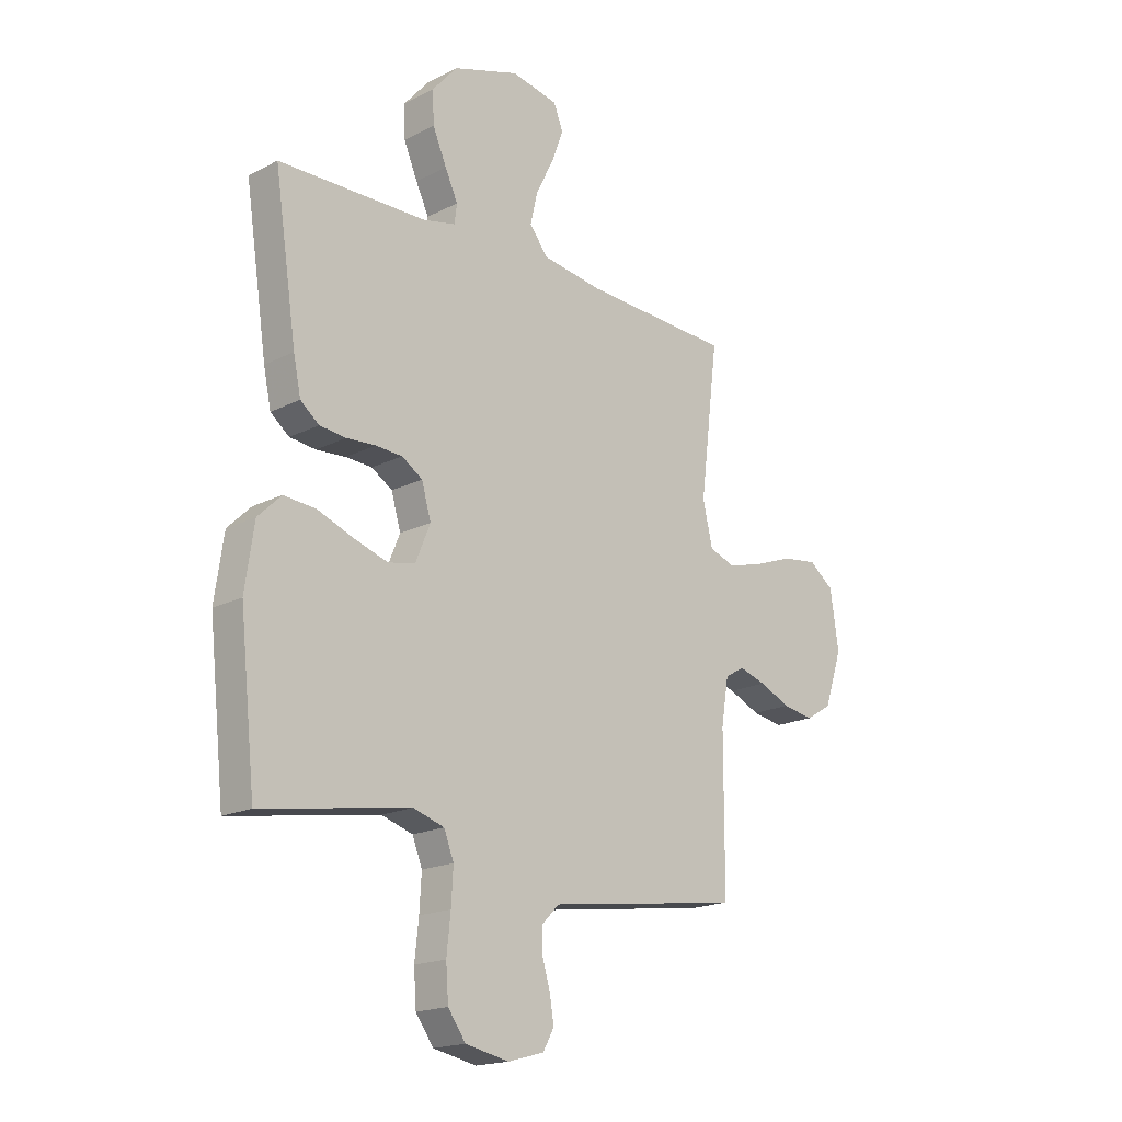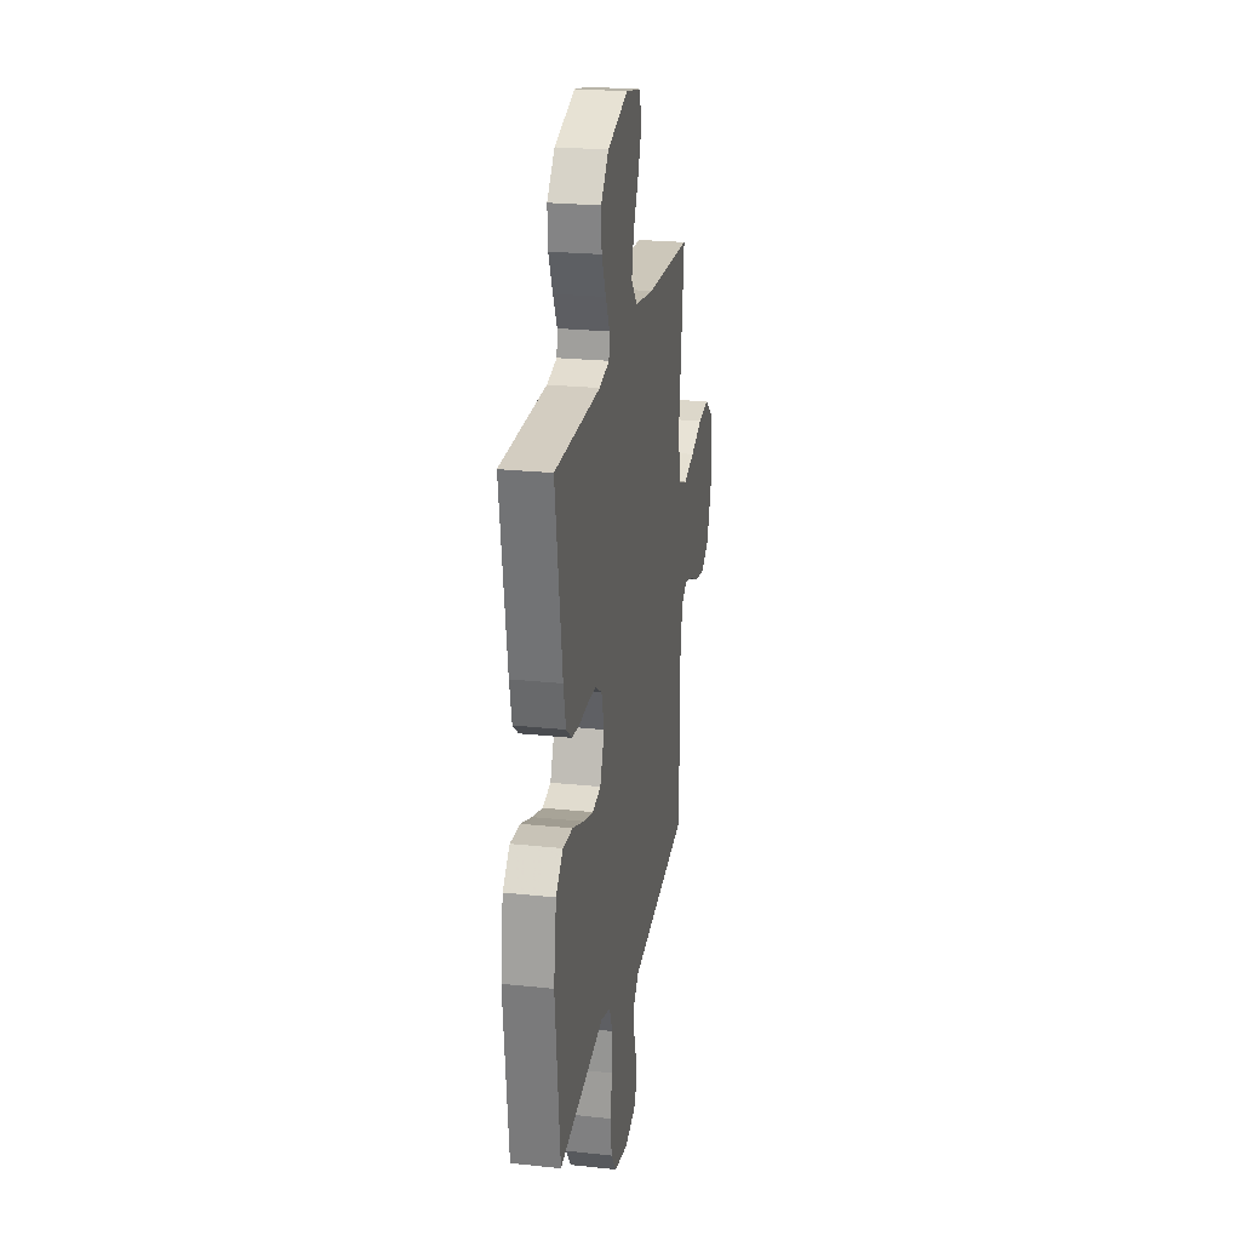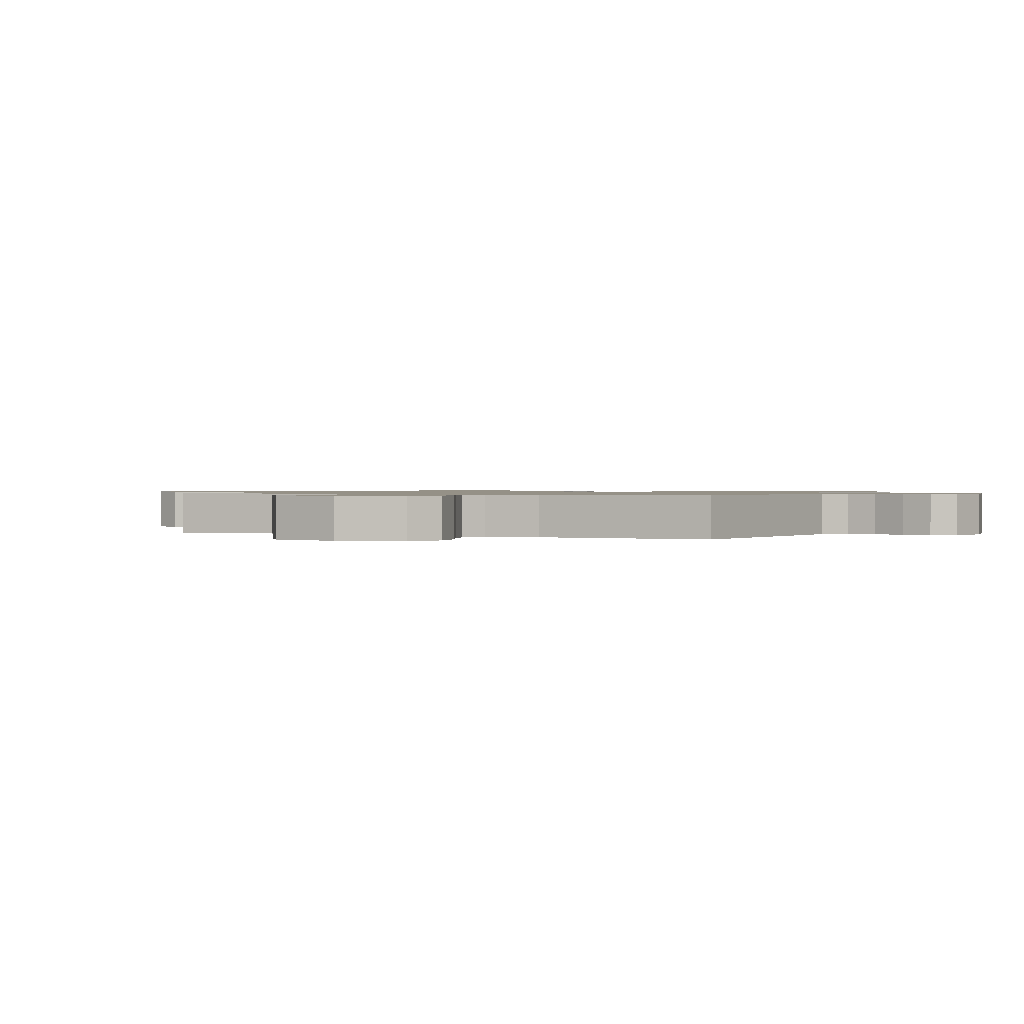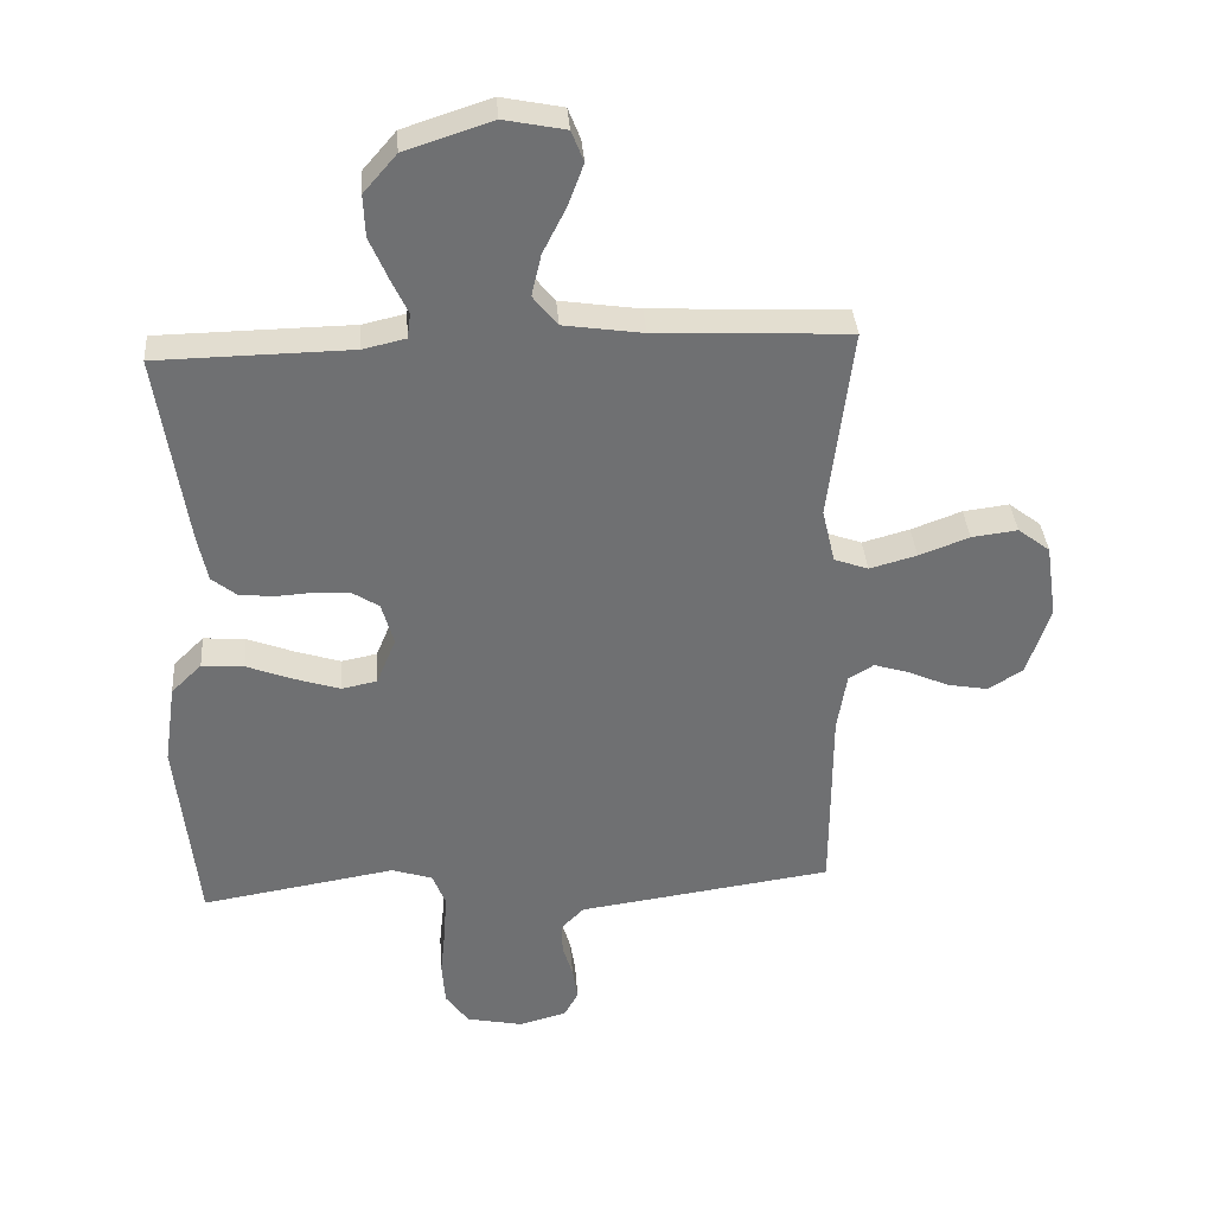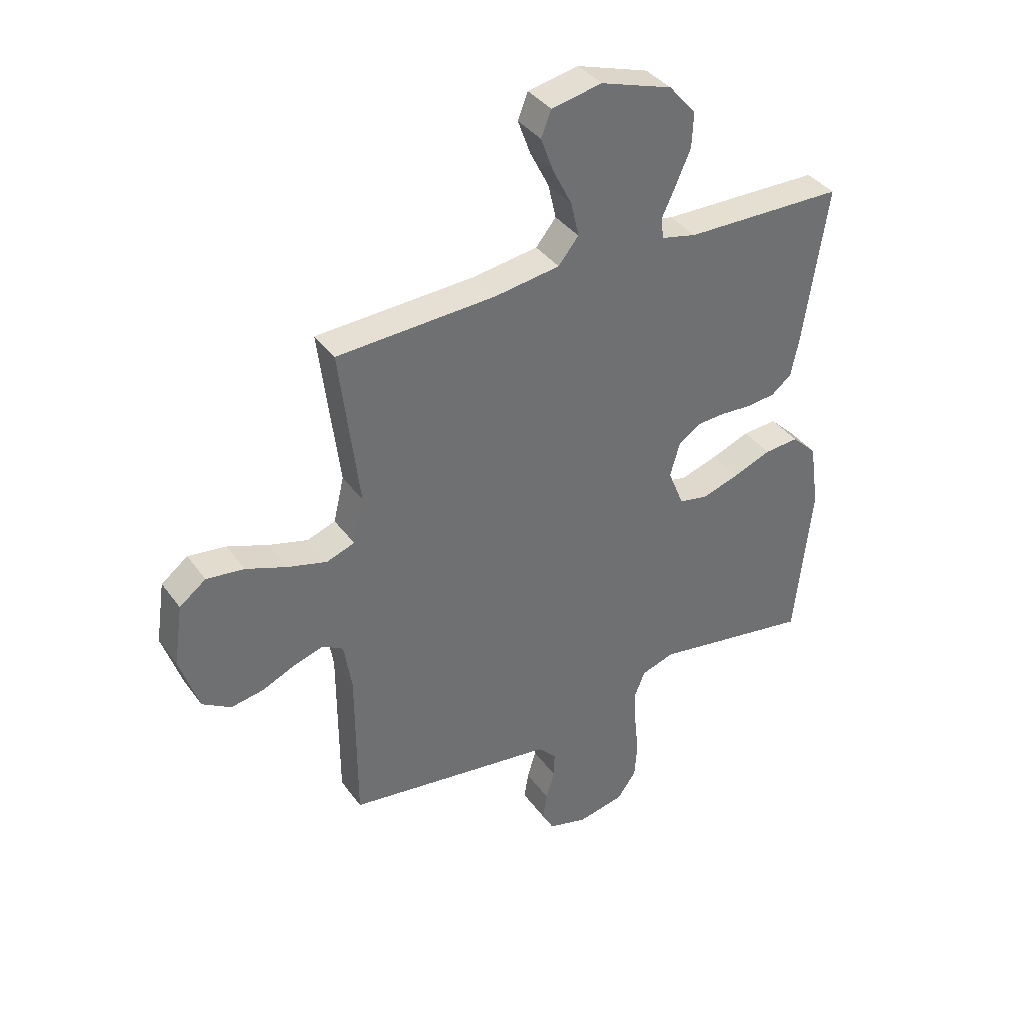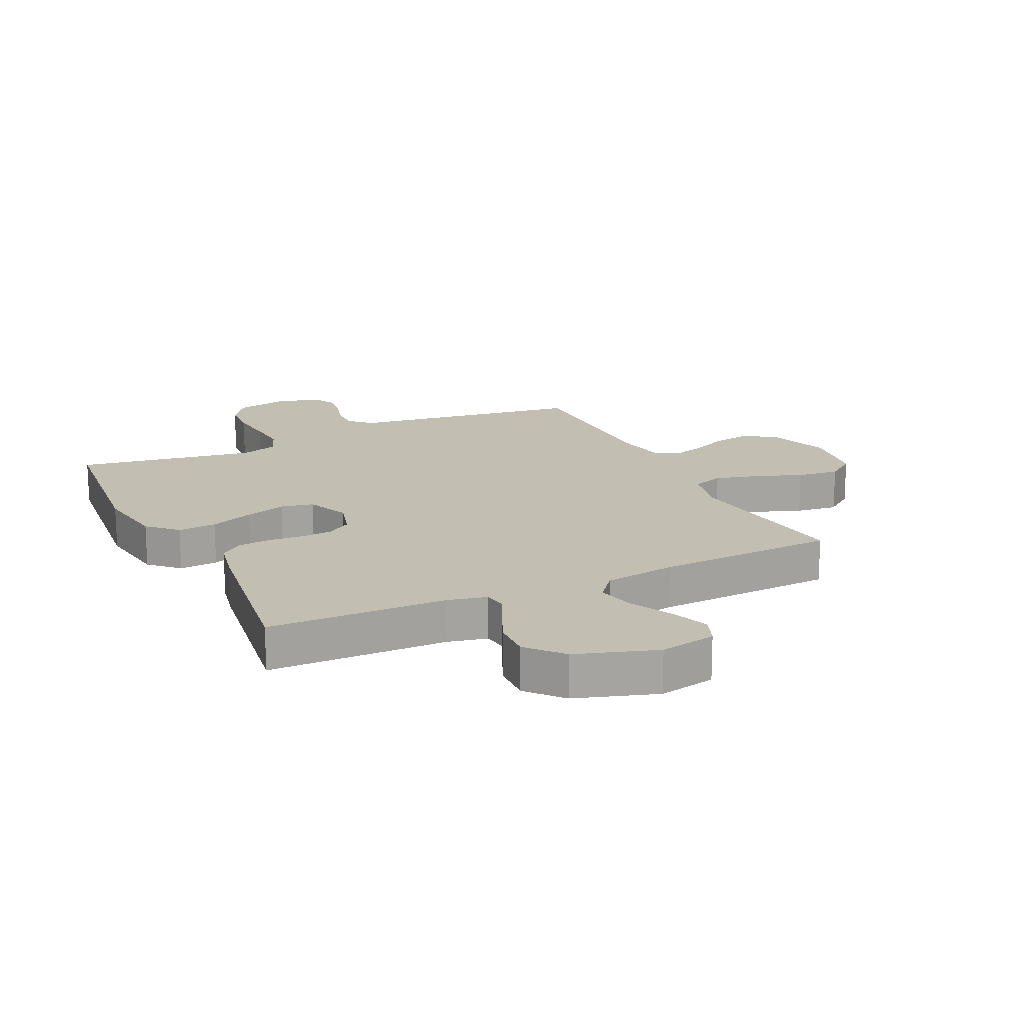
<metadata>
{"format":"obj","ext":"obj","renderer":"f3d","projection":"perspective","resolution":1024,"background":"white","views":[{"elev":-18.2,"azim":-45.4,"up":"+Z"},{"elev":23.9,"azim":-79.8,"up":"+Z"},{"elev":0.9,"azim":115.8,"up":"+Y"},{"elev":35.5,"azim":-4.3,"up":"+Z"},{"elev":37.7,"azim":148.3,"up":"+Z"},{"elev":17.1,"azim":-25.6,"up":"+Y"}]}
</metadata>
<code>
v 0.5 0.07 -0.5
v 0.2 0.07 -0.542
v 0.105 0.07 -0.555
v 0.07 0.07 -0.591
v 0.071 0.07 -0.639
v 0.087 0.07 -0.693
v 0.095 0.07 -0.744
v 0.073 0.07 -0.784
v 0 0.07 -0.804
v -0.088 0.07 -0.786
v -0.124 0.07 -0.736
v -0.129 0.07 -0.667
v -0.121 0.07 -0.592
v -0.117 0.07 -0.522
v -0.137 0.07 -0.471
v -0.2 0.07 -0.451
v -0.5 0.07 -0.5
v -0.532 0.07 -0.2
v -0.514 0.07 -0.075
v -0.467 0.07 -0.029
v -0.402 0.07 -0.034
v -0.329 0.07 -0.062
v -0.26 0.07 -0.084
v -0.205 0.07 -0.073
v -0.175 0.07 0
v -0.194 0.07 0.066
v -0.236 0.07 0.093
v -0.29 0.07 0.096
v -0.349 0.07 0.092
v -0.402 0.07 0.098
v -0.44 0.07 0.128
v -0.455 0.07 0.2
v -0.5 0.07 0.5
v -0.2 0.07 0.505
v -0.134 0.07 0.52
v -0.129 0.07 0.559
v -0.155 0.07 0.614
v -0.183 0.07 0.679
v -0.186 0.07 0.744
v -0.135 0.07 0.803
v 0 0.07 0.847
v 0.095 0.07 0.828
v 0.114 0.07 0.78
v 0.09 0.07 0.715
v 0.054 0.07 0.644
v 0.039 0.07 0.579
v 0.077 0.07 0.532
v 0.2 0.07 0.514
v 0.5 0.07 0.5
v 0.463 0.07 0.2
v 0.483 0.07 0.115
v 0.536 0.07 0.096
v 0.609 0.07 0.116
v 0.687 0.07 0.145
v 0.758 0.07 0.154
v 0.808 0.07 0.116
v 0.825 0.07 0
v 0.789 0.07 -0.108
v 0.735 0.07 -0.141
v 0.673 0.07 -0.13
v 0.61 0.07 -0.102
v 0.555 0.07 -0.085
v 0.516 0.07 -0.108
v 0.501 0.07 -0.2
v 0.5 0 -0.5
v 0.2 0 -0.542
v 0.105 0 -0.555
v 0.07 0 -0.591
v 0.071 0 -0.639
v 0.087 0 -0.693
v 0.095 0 -0.744
v 0.073 0 -0.784
v 0 0 -0.804
v -0.088 0 -0.786
v -0.124 0 -0.736
v -0.129 0 -0.667
v -0.121 0 -0.592
v -0.117 0 -0.522
v -0.137 0 -0.471
v -0.2 0 -0.451
v -0.5 0 -0.5
v -0.532 0 -0.2
v -0.514 0 -0.075
v -0.467 0 -0.029
v -0.402 0 -0.034
v -0.329 0 -0.062
v -0.26 0 -0.084
v -0.205 0 -0.073
v -0.175 0 0
v -0.194 0 0.066
v -0.236 0 0.093
v -0.29 0 0.096
v -0.349 0 0.092
v -0.402 0 0.098
v -0.44 0 0.128
v -0.455 0 0.2
v -0.5 0 0.5
v -0.2 0 0.505
v -0.134 0 0.52
v -0.129 0 0.559
v -0.155 0 0.614
v -0.183 0 0.679
v -0.186 0 0.744
v -0.135 0 0.803
v 0 0 0.847
v 0.095 0 0.828
v 0.114 0 0.78
v 0.09 0 0.715
v 0.054 0 0.644
v 0.039 0 0.579
v 0.077 0 0.532
v 0.2 0 0.514
v 0.5 0 0.5
v 0.463 0 0.2
v 0.483 0 0.115
v 0.536 0 0.096
v 0.609 0 0.116
v 0.687 0 0.145
v 0.758 0 0.154
v 0.808 0 0.116
v 0.825 0 0
v 0.789 0 -0.108
v 0.735 0 -0.141
v 0.673 0 -0.13
v 0.61 0 -0.102
v 0.555 0 -0.085
v 0.516 0 -0.108
v 0.501 0 -0.2
f 59 60 61
f 58 59 61
f 57 58 61
f 56 57 61
f 55 56 61
f 54 55 61
f 53 54 61
f 52 53 61 62
f 51 52 62 63
f 48 49 50
f 51 63 64
f 50 51 64
f 48 50 64
f 47 48 64
f 43 44 45
f 42 43 45
f 41 42 45
f 40 41 45
f 39 40 45
f 38 39 45
f 37 38 45
f 36 37 45
f 35 36 45 46
f 32 33 34
f 31 32 34
f 30 31 34
f 29 30 34
f 28 29 34
f 27 28 34 35
f 46 47 64
f 35 46 64
f 27 35 64
f 26 27 64
f 20 21 22
f 19 20 22
f 18 19 22
f 17 18 22
f 16 17 22
f 15 16 22 23
f 14 15 23 24
f 11 12 13
f 10 11 13
f 9 10 13
f 8 9 13
f 7 8 13
f 6 7 13
f 5 6 13
f 4 5 13 14
f 14 24 25
f 4 14 25
f 3 4 25
f 25 26 64
f 3 25 64
f 2 3 64
f 1 2 64
f 125 124 123
f 125 123 122
f 125 122 121
f 125 121 120
f 125 120 119
f 125 119 118
f 125 118 117
f 126 125 117 116
f 127 126 116 115
f 114 113 112
f 128 127 115
f 128 115 114
f 128 114 112
f 128 112 111
f 109 108 107
f 109 107 106
f 109 106 105
f 109 105 104
f 109 104 103
f 109 103 102
f 109 102 101
f 109 101 100
f 110 109 100 99
f 98 97 96
f 98 96 95
f 98 95 94
f 98 94 93
f 98 93 92
f 99 98 92 91
f 128 111 110
f 128 110 99
f 128 99 91
f 128 91 90
f 86 85 84
f 86 84 83
f 86 83 82
f 86 82 81
f 86 81 80
f 87 86 80 79
f 88 87 79 78
f 77 76 75
f 77 75 74
f 77 74 73
f 77 73 72
f 77 72 71
f 77 71 70
f 77 70 69
f 78 77 69 68
f 89 88 78
f 89 78 68
f 89 68 67
f 128 90 89
f 128 89 67
f 128 67 66
f 128 66 65
f 1 65 66 2
f 2 66 67 3
f 3 67 68 4
f 4 68 69 5
f 5 69 70 6
f 6 70 71 7
f 7 71 72 8
f 8 72 73 9
f 9 73 74 10
f 10 74 75 11
f 11 75 76 12
f 12 76 77 13
f 13 77 78 14
f 14 78 79 15
f 15 79 80 16
f 16 80 81 17
f 17 81 82 18
f 18 82 83 19
f 19 83 84 20
f 20 84 85 21
f 21 85 86 22
f 22 86 87 23
f 23 87 88 24
f 24 88 89 25
f 25 89 90 26
f 26 90 91 27
f 27 91 92 28
f 28 92 93 29
f 29 93 94 30
f 30 94 95 31
f 31 95 96 32
f 32 96 97 33
f 33 97 98 34
f 34 98 99 35
f 35 99 100 36
f 36 100 101 37
f 37 101 102 38
f 38 102 103 39
f 39 103 104 40
f 40 104 105 41
f 41 105 106 42
f 42 106 107 43
f 43 107 108 44
f 44 108 109 45
f 45 109 110 46
f 46 110 111 47
f 47 111 112 48
f 48 112 113 49
f 49 113 114 50
f 50 114 115 51
f 51 115 116 52
f 52 116 117 53
f 53 117 118 54
f 54 118 119 55
f 55 119 120 56
f 56 120 121 57
f 57 121 122 58
f 58 122 123 59
f 59 123 124 60
f 60 124 125 61
f 61 125 126 62
f 62 126 127 63
f 63 127 128 64
f 64 128 65 1

</code>
